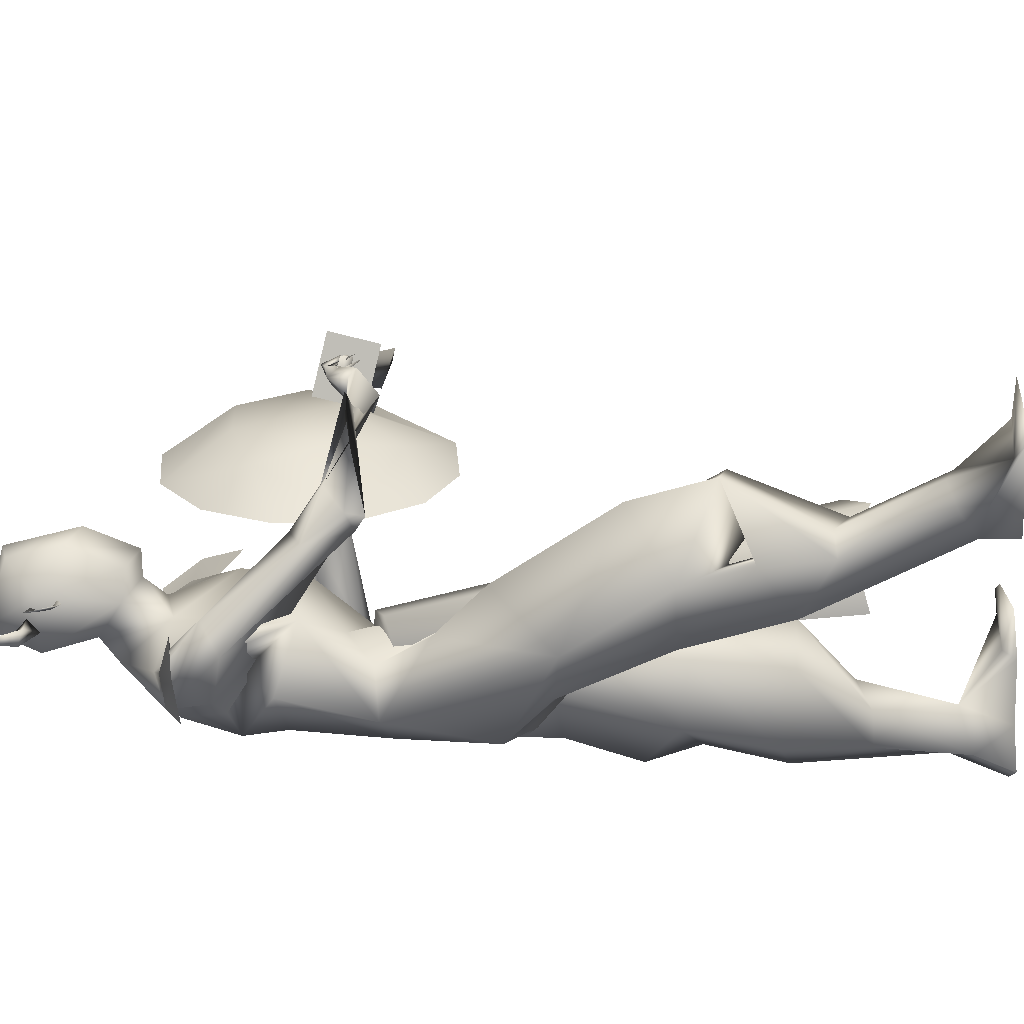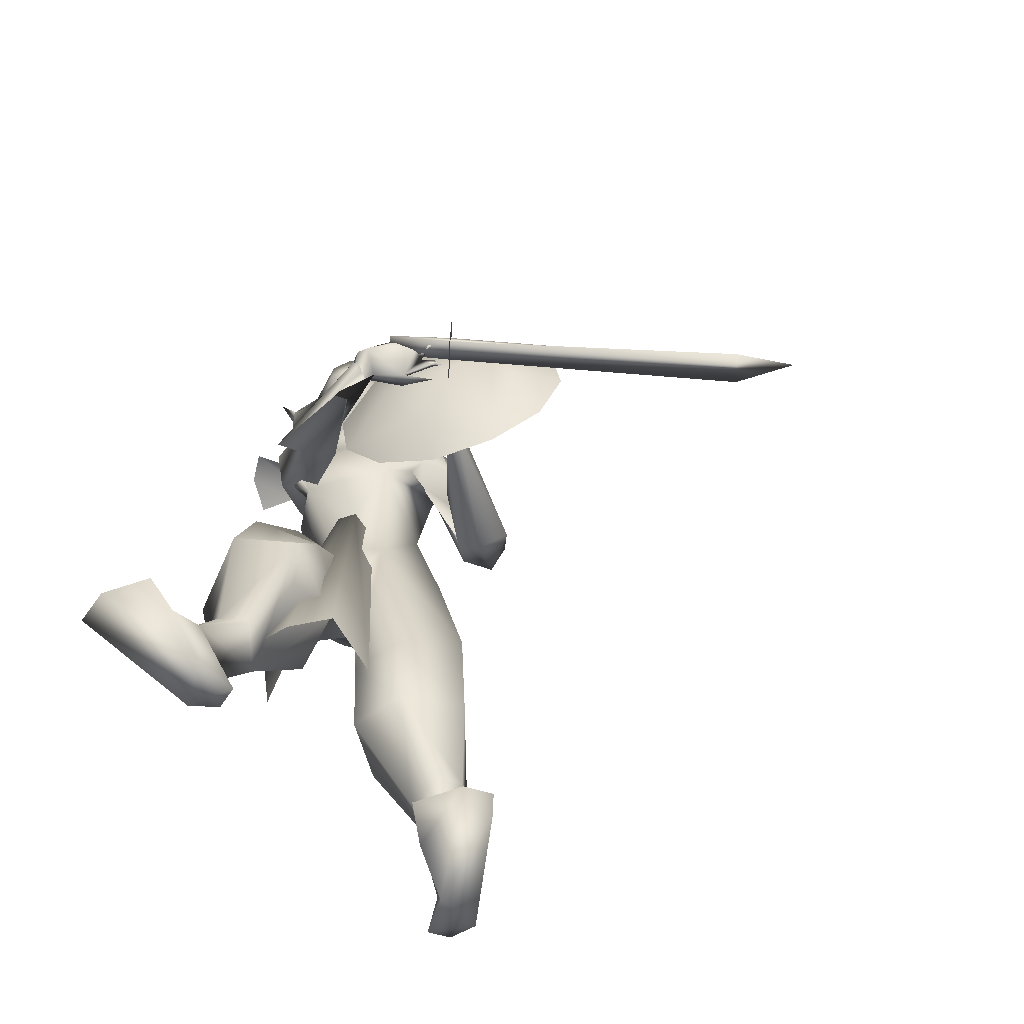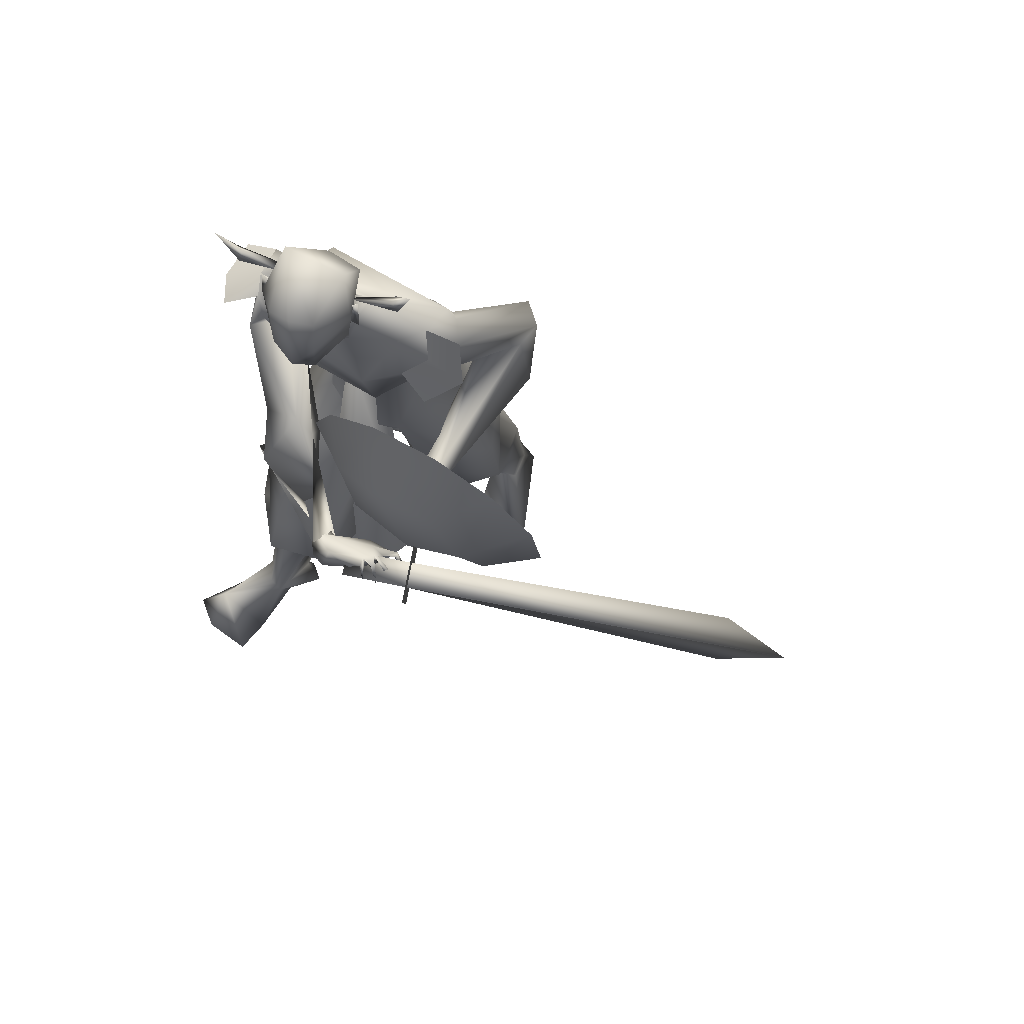
<metadata>
{"format":"obj","ext":"obj","renderer":"f3d","projection":"perspective","resolution":1024,"background":"white","views":[{"elev":-62.5,"azim":94.6,"up":"+Y"},{"elev":-66.1,"azim":110.7,"up":"+Z"},{"elev":68.9,"azim":125.6,"up":"+Z"}]}
</metadata>
<code>
o A4_Circle
v 0.4517 -0.03671 2.396
v 0.4408 -0.04024 2.448
v 0.4563 -0.07465 2.37
v 0.4408 -0.07818 2.47
v 0.4213 -0.04399 2.417
v 0.431 -0.04174 2.413
v 0.3903 0.1787 2.4
v 0.3843 0.1765 2.453
v 0.3753 0.2151 2.375
v 0.3618 0.2085 2.479
v 0.3745 0.1746 2.433
v 0.3611 0.1717 2.427
v 0.3305 0.1767 2.435
v 0.3582 0.1844 2.475
v 0.3129 0.312 2.47
v 0.3085 0.2866 2.5
v 0.2777 0.2826 2.477
v 0.2993 0.3543 2.577
v 0.4061 -0.0462 2.472
v 0.3694 -0.05735 2.441
v 0.4203 -0.16 2.491
v 0.441 -0.1607 2.458
v 0.4091 -0.1915 2.47
v 0.4484 -0.2265 2.563
v 0.7416 0.4893 1.702
v 0.768 0.5003 1.683
v 0.8157 0.4359 1.667
v 0.8052 0.2907 1.645
v 0.7368 0.3273 1.604
v 0.8 0.4828 1.714
v 0.8166 0.3719 1.699
v 0.7651 0.2974 1.633
v 0.6824 0.4237 1.595
v 0.7011 0.4485 1.623
v 0.7226 0.4462 1.579
v 0.6687 0.5314 1.589
v 0.7212 0.5079 1.674
v 0.7839 0.4854 1.681
v 0.7709 0.4714 1.709
v 0.7057 0.5579 1.623
v 0.6976 0.5762 1.615
v 0.7033 0.5471 1.678
v 0.6988 0.5344 1.663
v 0.6853 0.5401 1.672
v 0.7748 0.5687 1.621
v 0.7608 0.5394 1.684
v 0.7498 0.5525 1.683
v 0.7489 0.5332 1.677
v 0.7788 0.5061 1.717
v 0.8016 0.5407 1.636
v 0.7868 0.5321 1.696
v 0.7811 0.5168 1.687
v 0.8099 0.4908 1.667
v 0.819 0.5039 1.669
v 0.8002 0.4941 1.725
v 0.7891 0.491 1.713
v 0.8431 0.3586 1.618
v 0.7626 0.3558 1.567
v 0.2773 -0.05325 1.469
v 0.09201 -0.1417 1.616
v 0.1952 -0.03909 1.622
v -0.02937 -0.03119 1.595
v -0.06865 0.03944 1.226
v 0.365 -0.07773 1.793
v 0.2926 -0.1577 2.154
v 0.0661 -0.1209 1.966
v 0.2072 -0.1818 1.865
v 0.546 0.1065 1.751
v 0.3357 -0.1306 1.96
v 0.4202 -0.02404 2.234
v 0.3643 -0.01404 2.112
v 0.2634 -0.04834 2.258
v 0.213 -0.1979 2.012
v 0.1669 -0.17 1.986
v 0.3786 -0.1932 2.096
v 0.3241 -0.2205 2.129
v 0.4025 -0.1618 2.03
v 0.2614 -0.1259 1.936
v 0.3521 -0.1497 1.912
v 0.2289 -0.2358 2.124
v 0.4728 -0.2459 0.8594
v 0.6256 -0.0677 0.9663
v 0.5037 0.09579 0.9148
v 0.2417 -0.03014 0.7985
v 0.104 -0.1102 1.174
v 0.2605 -0.1721 0.8606
v 0.2856 0.08207 0.9279
v 0.6851 -0.08911 0.7338
v 0.5233 -0.2558 0.6626
v 0.3415 -0.2046 0.565
v 0.61 0.09875 0.7043
v 0.3731 0.1097 0.6197
v 0.2618 -0.02349 0.5749
v 0.5582 -0.1589 0.4683
v 0.5083 -0.2196 0.4671
v 0.537 -0.06233 0.4194
v 0.4199 -0.09178 0.3288
v 0.5199 -0.1152 0.1249
v 0.2963 -0.2271 1.151
v 0.06891 0.05121 1.098
v 0.4112 -0.04903 1.317
v 0.292 0.07813 1.211
v -0.04296 -0.0721 1.313
v 0.05654 0.07048 1.179
v 0.6731 -0.166 0.201
v 0.7955 -0.3206 0.06839
v 0.6778 -0.1242 0.1755
v 0.5289 -0.2034 0.1277
v 0.607 -0.2195 0.1751
v 0.9203 -0.2925 0.04441
v 0.613 -0.2157 0.1092
v 0.4975 0.09191 1.684
v 0.5645 -0.05746 1.766
v 0.6871 0.01535 1.701
v 0.5597 0.002184 1.634
v 0.8358 0.3203 1.638
v 0.6246 -0.01805 1.652
v 0.5483 0.05027 1.803
v 0.3519 -0.05806 1.827
v 0.4453 -0.1841 2.017
v 0.3476 -0.2089 1.979
v 0.557 0.04452 2.371
v 0.3146 -0.06432 2.446
v 0.5234 -0.06926 0.03202
v 0.4836 -0.1272 0.03009
v 0.6234 -0.133 0.05348
v 0.5218 -0.209 0.02614
v 0.9194 -0.1416 0.03228
v 0.8616 -0.3813 0.04855
v 0.8045 -0.1297 0.04154
v 0.5671 0.5655 1.729
v 0.5016 0.4948 1.689
v 0.5172 0.4903 1.818
v 0.3687 0.5183 1.714
v 0.4423 0.5283 1.668
v 0.3865 0.5316 1.744
v 0.4267 0.4555 1.698
v 0.4941 0.5275 1.839
v 0.4485 0.4571 1.78
v 0.5193 0.532 1.806
v 0.5896 0.5105 1.865
v 0.5805 0.5512 1.765
v 0.5561 0.517 1.702
v 0.5614 0.5613 1.692
v 0.6175 0.4951 1.817
v 0.6387 0.4952 1.82
v 0.6191 0.5508 1.782
v 0.617 0.5614 1.803
v 0.6003 0.547 1.797
v 0.6233 0.4601 1.752
v 0.623 0.5365 1.742
v 0.6089 0.5296 1.733
v 0.6099 0.51 1.756
v 0.5924 0.5329 1.746
v 0.6036 0.4636 1.704
v 0.5888 0.5315 1.689
v 0.61 0.5292 1.697
v 0.5862 0.5267 1.704
v 0.5695 0.5432 1.677
v 0.572 0.4862 1.664
v 0.57 0.5426 1.657
v 0.5583 0.5258 1.67
v 0.3722 0.464 1.701
v 0.4029 0.5055 1.8
v -0.1728 0.1827 1.439
v 0.1889 0.1552 1.615
v 0.08586 0.2387 1.654
v 0.2727 0.27 2.165
v -0.09032 0.0562 1.392
v -0.03284 0.1235 1.623
v -0.1155 0.06752 1.264
v 0.03815 0.1635 1.785
v 0.119 -0.1 2.116
v 0.2423 0.05899 1.692
v 0.294 0.06576 1.33
v 0.03636 0.2174 1.989
v 0.04883 -0.08006 1.853
v -0.09074 0.3449 1.779
v 0.3786 0.1676 2.262
v 0.3264 -0.02488 2.305
v 0.4295 0.08767 2.193
v 0.2907 0.1072 2.319
v 0.4913 0.1236 2.193
v 0.3464 0.1549 2.574
v 0.376 -0.02679 2.588
v 0.3461 0.1361 2.147
v 0.2397 0.1438 2.253
v 0.1048 0.3286 2.168
v 0.06464 0.3092 2.064
v 0.3101 0.2973 2.033
v 0.2581 0.3633 2.123
v 0.2601 0.316 1.952
v 0.1081 0.3023 1.934
v 0.2701 0.2796 1.882
v 0.2125 0.3247 2.201
v -0.05754 0.3886 0.6154
v -0.1768 0.3068 0.8046
v -0.2248 0.1465 0.7978
v 0.1365 0.2267 0.8053
v -0.01332 0.3889 0.9663
v 0.08293 0.05967 0.829
v -0.2411 0.1041 0.9558
v -0.1965 0.2934 1.014
v -0.1016 0.02753 0.8575
v 0.09074 0.236 0.532
v -0.2827 0.3101 0.5213
v 0.03622 0.05765 0.5501
v -0.1839 0.02822 0.6011
v -0.1361 0.2767 0.377
v -0.2866 0.1688 0.344
v -0.3195 0.1693 0.5673
v -0.1909 0.3347 0.3917
v -0.3276 0.3133 0.1727
v -0.1783 0.1733 0.3421
v -0.3583 0.231 0.1383
v 0.02438 0.311 1.355
v -0.1542 0.1141 1.166
v 0.2388 0.1849 1.338
v 0.227 0.08807 1.191
v -0.1453 0.2132 1.221
v 0.01917 0.06214 1.18
v -0.3528 0.1995 0.07279
v -0.4165 0.298 -0.0373
v -0.2116 0.235 0.1083
v -0.07204 0.2688 -0.01191
v -0.2926 0.2365 -0.04221
v 0.03602 0.4344 -0.03359
v -0.2693 0.3129 0.07638
v -0.1904 0.4159 1.849
v -0.01083 0.4408 1.665
v -0.05954 0.3553 1.835
v -0.02249 0.5408 1.719
v 0.008084 0.3688 1.675
v 0.09964 0.3532 2.124
v 0.1879 0.284 1.917
v -0.1334 0.4895 1.856
v 0.1551 0.4028 2.095
v 0.1863 0.3933 1.978
v -0.05808 0.4805 1.838
v 0.2601 0.1371 2.451
v 0.2654 0.03029 2.458
v 0.539 0.104 2.537
v -0.3891 0.1582 -0.03489
v -0.437 0.2108 -0.02362
v -0.01821 0.5066 -0.03273
v 0.04365 0.2832 -0.04524
v -0.0946 0.2521 -0.04989
v -0.08333 0.4791 -0.03325
v 0.1945 0.3939 1.739
v 0.3304 0.4465 1.804
v 0.471 -0.05641 2.439
v 0.4004 0.2096 2.445
v 0.5205 0.05237 0.6325
v 0.2994 0.02944 1.589
v 0.2028 0.1209 1.566
v 0.2034 0.0603 1.633
v 0.2866 0.08673 1.615
v 0.2072 -0.005854 1.568
v 0.5097 0.05404 0.3536
v 0.2808 0.2187 0.3712
v 0.4618 0.1751 0.4126
v 0.2864 -0.1081 0.3787
v 0.4657 -0.05289 0.4178
v 0.3435 0.2041 1.794
v 0.3776 0.1925 1.96
v 0.3956 -0.101 1.992
v 0.6324 -0.06054 1.597
v 0.4516 -0.2691 2.082
v 0.3711 -0.3243 2.08
v 0.2466 -0.338 2.072
v 0.3269 0.3933 1.977
v 0.2554 0.4887 2.109
v 0.1989 0.439 2.219
v 0.6874 0.5989 1.675
v 0.7555 0.6287 1.651
v 0.7609 0.6317 1.67
v 0.6927 0.6019 1.694
v 0.8425 0.4416 1.666
v 0.7743 0.4118 1.689
v 0.3778 1.534 1.615
v 0.2629 1.497 1.667
v 0.2623 1.702 1.641
v 0.6661 0.5921 1.77
v 0.8222 0.6603 1.716
v 0.7822 0.6385 1.574
v 0.6261 0.5703 1.628
v 0.5286 0.5876 2.192
v 0.634 0.6388 1.984
v 0.5045 0.7793 2.108
v 0.6221 0.7323 1.796
v 0.4784 0.9026 1.939
v 0.4574 0.9243 1.73
v 0.5672 0.781 1.668
v 0.4469 0.8386 1.538
v 0.6548 0.5546 1.69
v 0.4589 0.672 1.405
v 0.4655 0.4597 1.39
v 0.5824 0.4189 1.527
v 0.4896 0.268 1.474
v 0.6422 0.3451 1.698
v 0.5156 0.1447 1.643
v 0.5367 0.123 1.852
v 0.629 0.2819 1.907
v 0.5471 0.2087 2.044
v 0.6557 0.4459 1.97
v 0.5442 0.3787 2.168
v 0.4905 0.02717 2.223
v 0.5714 0.116 2.329
v 0.5264 0.1684 2.398
v 0.5042 0.1628 2.521
v 0.5393 0.03319 2.518
f 70 181 183
f 122 251 307
f 179 252 183
f 179 183 181
f 308 183 309
f 183 308 122
f 251 122 311
f 307 183 122
f 309 310 242
f 309 252 310
f 242 311 308
f 308 309 242
f 308 311 122
f 307 70 183
f 251 70 307
f 252 309 183
f 5 1 3
f 4 5 3
f 2 4 6
f 6 4 3
f 1 6 3
f 7 12 9
f 10 11 9
f 10 8 11
f 12 10 9
f 35 34 44
f 31 116 57
f 31 28 116
f 32 33 29
f 32 25 34
f 32 31 25
f 58 29 33
f 49 39 52
f 57 26 27
f 57 35 26
f 31 57 27
f 34 33 32
f 36 33 34
f 44 37 42
f 40 43 44
f 37 25 47
f 45 48 47
f 46 48 45
f 45 47 46
f 51 52 25
f 50 52 51
f 49 52 50
f 50 51 49
f 39 30 55
f 30 38 56
f 54 55 30
f 53 30 56
f 55 54 56
f 25 26 48
f 39 38 26
f 58 35 57
f 67 177 62
f 64 67 60
f 177 172 170
f 73 80 72
f 177 66 173
f 120 121 113
f 80 121 120
f 77 79 64
f 181 70 71
f 180 72 71
f 66 74 173
f 67 78 66
f 121 80 73
f 64 79 78
f 77 75 120
f 253 92 91
f 98 97 107
f 94 95 105
f 96 94 107
f 108 90 98
f 90 108 109
f 127 124 126
f 127 125 124
f 129 110 106
f 110 129 127
f 130 106 128
f 107 105 106
f 111 129 106
f 124 98 107
f 110 130 128
f 119 78 68
f 127 108 125
f 108 111 109
f 130 126 107
f 115 117 113
f 118 113 114
f 113 117 114
f 112 115 121
f 69 118 78
f 118 69 120
f 143 144 158
f 163 134 135
f 136 135 134
f 136 140 131
f 136 131 135
f 140 133 149
f 140 149 148
f 132 162 143
f 137 154 133
f 132 137 135
f 136 138 140
f 133 139 137
f 138 139 133
f 138 133 141
f 161 144 159
f 147 142 148
f 146 145 147
f 147 145 149
f 154 153 142
f 151 131 142
f 151 152 131
f 150 153 152
f 150 151 153
f 152 153 154
f 157 131 158
f 157 144 131
f 155 158 156
f 160 162 161
f 160 161 159
f 131 154 158
f 144 143 159
f 139 163 137
f 176 193 167
f 167 264 166
f 177 176 172
f 72 187 188
f 192 190 265
f 173 188 177
f 195 191 238
f 189 188 234
f 264 194 192
f 189 234 229
f 231 193 178
f 180 182 187
f 182 179 186
f 195 237 234
f 176 189 193
f 238 190 192
f 222 224 214
f 228 212 209
f 206 213 211
f 248 225 245
f 226 224 222
f 209 214 224
f 212 228 213
f 222 210 215
f 213 223 244
f 228 224 248
f 225 224 247
f 178 193 229
f 246 225 247
f 248 227 226
f 246 247 227
f 244 243 222
f 178 229 233
f 236 232 229
f 237 236 229
f 250 139 164
f 238 236 237
f 238 239 236
f 231 239 235
f 89 88 92
f 11 7 9
f 31 27 30
f 42 37 43
f 39 49 25
f 31 32 28
f 33 35 58
f 36 34 35
f 35 33 36
f 40 41 42
f 40 44 41
f 40 42 43
f 41 44 42
f 46 25 48
f 47 48 37
f 47 25 46
f 49 51 25
f 55 56 39
f 53 54 30
f 53 56 54
f 37 48 26
f 56 38 39
f 66 177 67
f 75 77 266
f 79 69 78
f 64 61 174
f 76 120 75
f 78 118 68
f 69 79 77
f 125 108 98
f 109 106 105
f 109 111 106
f 110 126 130
f 124 125 98
f 111 127 129
f 119 121 73
f 69 77 120
f 73 74 119
f 74 78 119
f 111 108 127
f 163 135 137
f 162 135 161
f 135 162 132
f 147 149 142
f 138 136 164
f 138 164 139
f 141 133 140
f 138 141 140
f 145 146 148
f 146 147 148
f 145 148 149
f 131 152 154
f 153 151 142
f 151 150 152
f 144 157 156
f 158 155 157
f 157 155 156
f 162 160 159
f 143 158 154
f 159 143 162
f 170 172 167
f 193 264 167
f 194 193 235
f 264 174 166
f 191 190 238
f 187 195 188
f 71 186 181
f 179 181 186
f 176 188 189
f 235 192 194
f 264 193 194
f 206 212 213
f 215 210 211
f 223 248 226
f 243 223 226
f 244 223 243
f 244 222 215
f 248 245 227
f 247 224 226
f 227 225 246
f 227 247 226
f 243 226 222
f 213 228 223
f 223 228 248
f 232 236 239
f 235 238 192
f 233 229 230
f 231 235 193
f 139 250 163
f 117 115 267
f 4 2 5
f 2 6 5
f 6 1 5
f 8 10 12
f 11 8 12
f 7 11 12
f 43 35 44
f 25 37 34
f 37 44 34
f 31 30 39
f 25 31 39
f 39 26 52
f 26 38 27
f 38 30 27
f 35 43 37
f 26 35 37
f 52 26 25
f 60 67 62
f 61 64 60
f 62 177 170
f 173 73 72
f 121 115 113
f 76 80 120
f 266 77 64
f 70 180 71
f 74 73 173
f 78 74 66
f 67 64 78
f 97 96 107
f 95 109 105
f 94 105 107
f 90 97 98
f 95 90 109
f 126 110 127
f 106 110 128
f 130 107 106
f 126 124 107
f 112 119 68
f 119 112 121
f 113 118 120
f 144 156 158
f 140 148 142
f 131 140 142
f 131 144 135
f 144 161 135
f 137 132 154
f 132 143 154
f 154 142 133
f 142 149 133
f 172 176 167
f 173 72 188
f 188 176 177
f 237 195 238
f 265 264 192
f 72 180 187
f 187 182 186
f 188 195 234
f 210 222 214
f 224 228 209
f 213 215 211
f 225 227 245
f 215 213 244
f 224 225 248
f 193 189 229
f 232 230 229
f 234 237 229
f 239 238 235
f 101 82 102
f 86 81 99
f 100 63 104
f 219 102 104
f 84 86 85
f 83 87 104
f 87 84 100
f 88 89 95
f 97 92 253
f 91 92 87
f 91 88 94
f 90 93 97
f 93 92 97
f 85 103 100
f 203 200 196
f 218 219 201
f 203 197 198
f 220 203 202
f 221 204 219
f 217 202 221
f 210 214 207
f 212 196 205
f 199 201 205
f 209 205 214
f 206 196 212
f 210 208 211
f 197 206 198
f 201 204 208
f 196 199 205
f 204 198 211
f 83 82 88
f 81 86 89
f 92 93 87
f 93 90 86
f 82 81 88
f 254 258 262
f 260 255 257
f 99 82 101
f 85 86 99
f 203 220 200
f 218 199 200
f 99 81 82
f 63 171 104
f 89 90 95
f 196 200 199
f 171 217 221
f 104 221 219
f 104 171 221
f 202 198 204
f 197 196 206
f 259 254 263
f 82 83 102
f 100 84 85
f 102 83 104
f 104 87 100
f 94 88 95
f 96 97 91
f 97 253 91
f 83 91 87
f 96 91 94
f 197 203 196
f 199 218 201
f 202 203 198
f 217 220 202
f 204 201 219
f 202 204 221
f 208 210 207
f 209 212 205
f 201 207 205
f 205 207 214
f 206 211 198
f 207 201 208
f 208 204 211
f 91 83 88
f 86 90 89
f 93 84 87
f 84 93 86
f 81 89 92
f 88 81 92
f 263 254 262
f 261 260 257
f 170 169 103
f 103 169 63
f 62 103 60
f 59 102 219
f 61 59 175
f 60 99 59
f 103 99 60
f 216 167 218
f 165 170 167
f 170 165 169
f 169 165 171
f 166 174 218
f 165 220 217
f 216 218 200
f 220 216 200
f 257 256 258
f 257 255 256
f 257 254 259
f 61 60 59
f 100 103 63
f 103 85 99
f 59 101 102
f 218 175 219
f 165 216 220
f 62 170 103
f 169 171 63
f 175 59 219
f 174 61 175
f 99 101 59
f 167 166 218
f 216 165 167
f 174 175 218
f 171 165 217
f 254 257 258
f 261 257 259
f 15 16 14
f 13 15 14
f 16 15 18
f 19 21 22
f 19 22 20
f 21 20 23
f 20 21 19
f 21 23 24
f 65 266 71
f 123 180 70
f 241 182 123
f 266 65 76
f 72 80 65
f 116 28 112
f 117 32 114
f 118 58 68
f 58 57 68
f 68 116 112
f 58 114 29
f 185 123 251
f 185 241 123
f 185 311 242
f 186 168 187
f 71 265 186
f 191 168 190
f 187 168 195
f 231 178 250
f 250 164 231
f 241 185 240
f 185 242 310
f 252 184 310
f 232 239 136
f 232 136 134
f 233 163 249
f 134 163 230
f 240 252 179
f 240 184 252
f 264 265 266
f 64 174 264
f 272 191 190
f 117 267 32
f 115 28 267
f 195 191 272
f 75 76 268
f 269 76 80
f 281 280 275
f 275 280 282
f 276 282 277
f 274 275 279
f 281 274 277
f 284 276 275
f 275 274 286
f 278 276 279
f 286 274 277
f 275 276 278
f 277 276 284
f 282 280 281
f 289 288 290
f 291 290 293
f 301 299 298
f 294 293 296
f 296 298 297
f 301 300 303
f 304 303 306
f 306 305 288
f 288 295 290
f 300 295 305
f 305 295 288
f 13 17 15
f 17 16 18
f 15 17 18
f 20 22 23
f 22 21 24
f 23 22 24
f 71 266 265
f 71 72 65
f 13 14 16
f 116 68 57
f 58 118 114
f 267 28 32
f 185 251 311
f 168 186 265
f 241 240 182
f 249 163 250
f 178 233 249
f 232 134 230
f 231 164 239
f 163 233 230
f 277 274 279
f 287 288 289
f 294 292 293
f 299 297 298
f 302 303 304
f 251 123 70
f 182 180 123
f 75 266 76
f 80 76 65
f 28 115 112
f 32 29 114
f 168 265 190
f 168 191 195
f 178 249 250
f 185 184 240
f 184 185 310
f 239 164 136
f 182 240 179
f 64 264 266
f 271 272 190
f 273 195 272
f 76 269 268
f 270 269 80
f 274 281 275
f 276 275 282
f 282 281 277
f 275 278 279
f 285 284 275
f 285 275 286
f 276 277 279
f 283 286 277
f 283 277 284
f 291 289 290
f 292 291 293
f 300 301 298
f 302 301 303
f 303 305 306
f 287 306 288
f 17 13 16
f 296 293 290
f 298 295 300
f 303 300 305
f 298 296 295
f 295 296 290

</code>
